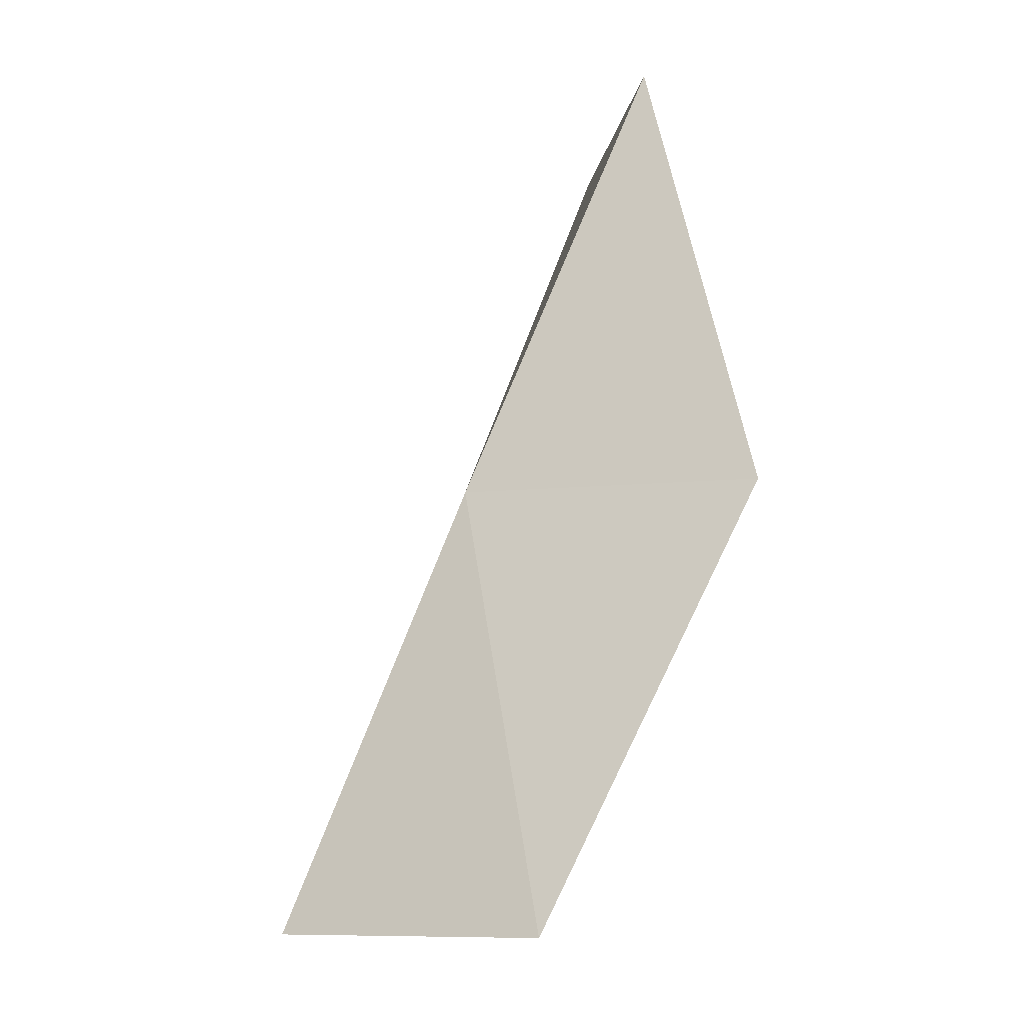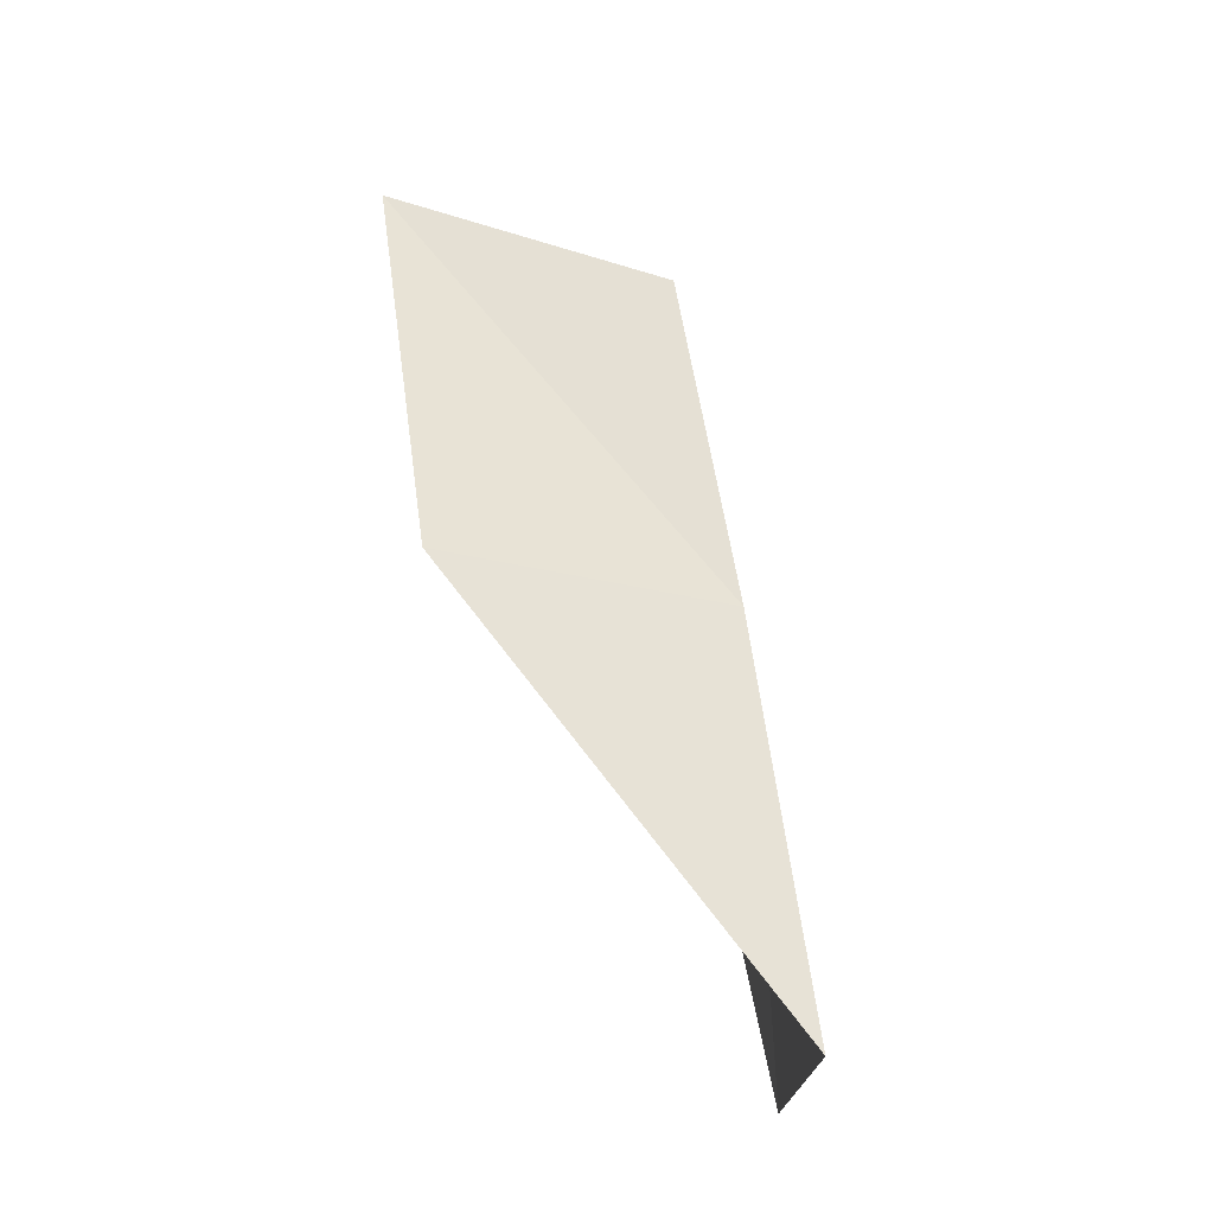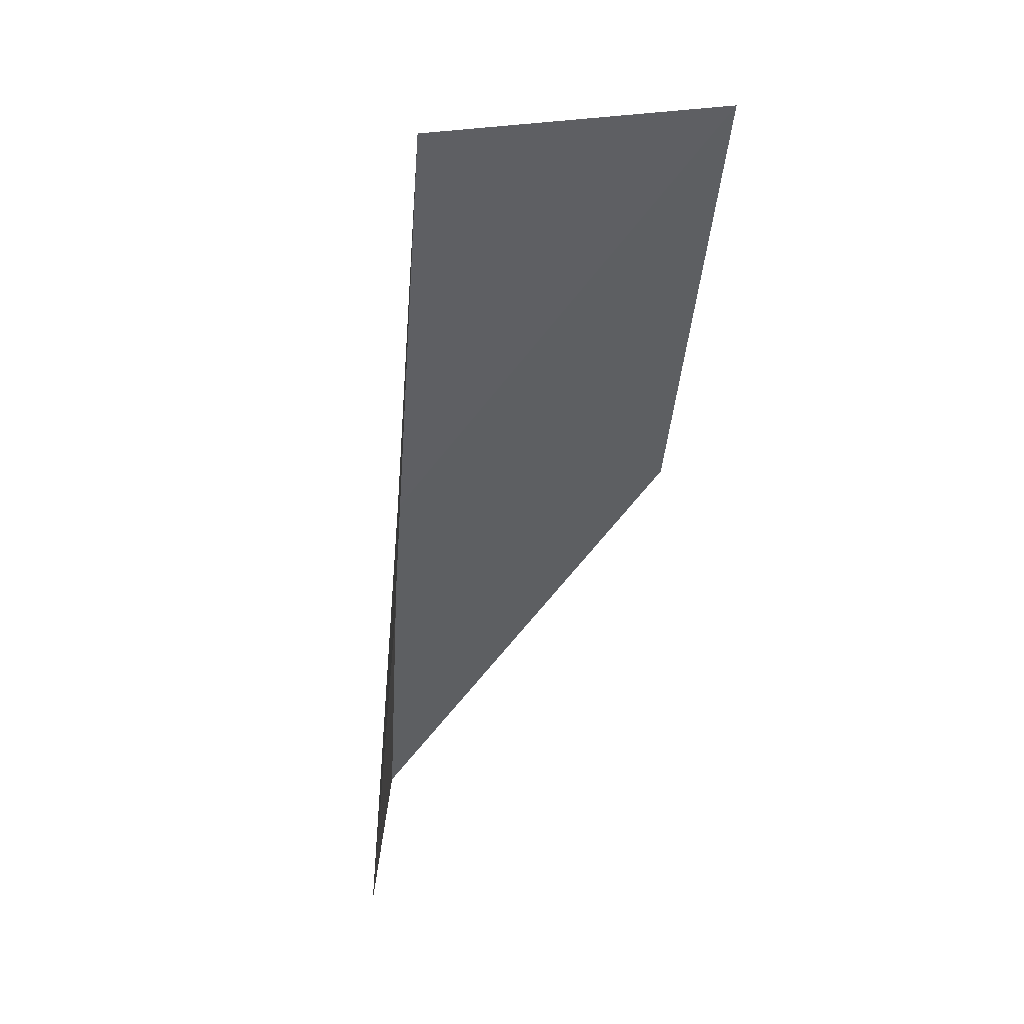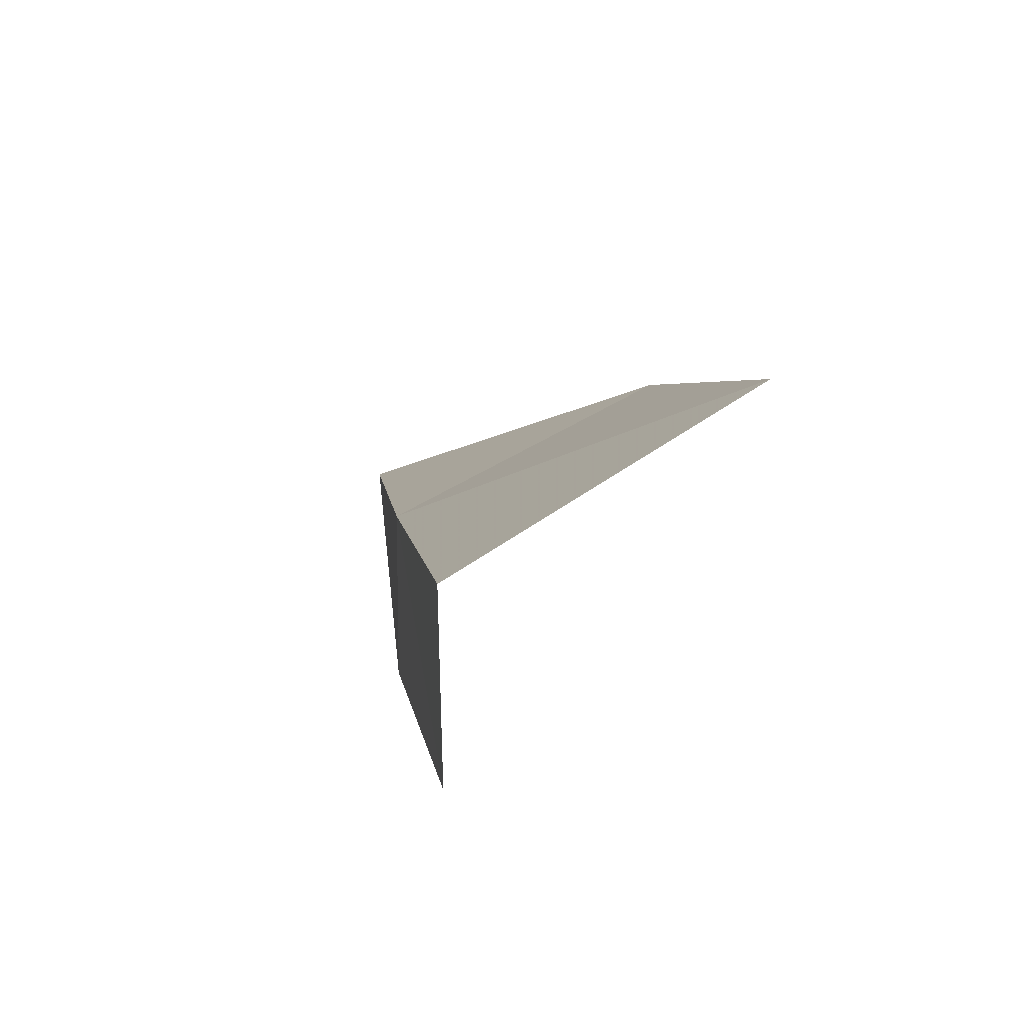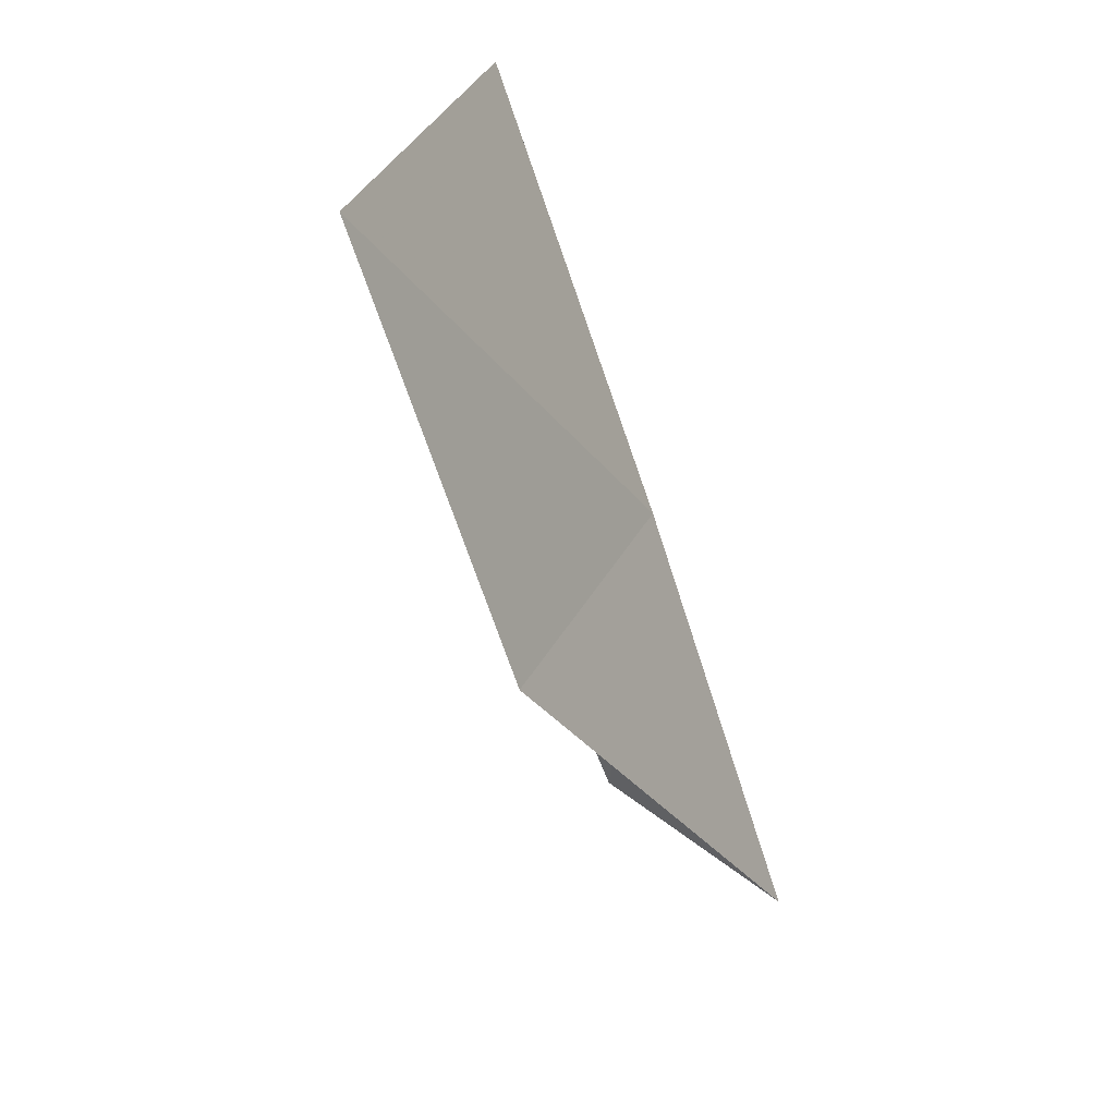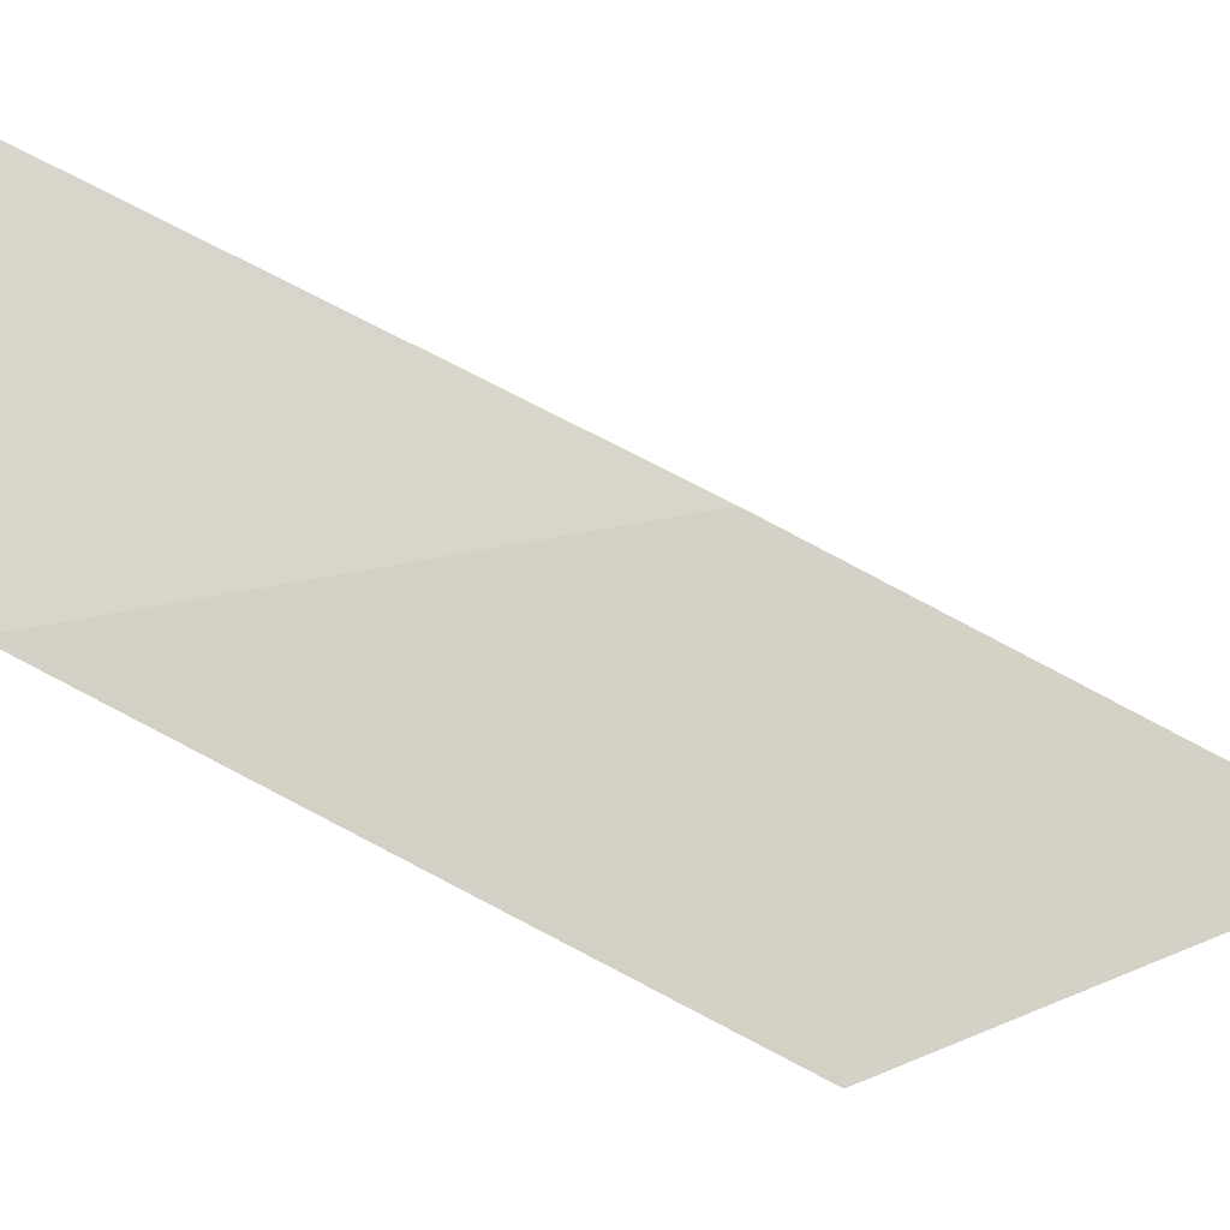
<metadata>
{"format":"obj","ext":"obj","renderer":"f3d","projection":"perspective","resolution":1024,"background":"white","views":[{"elev":-10.0,"azim":-92.7,"up":"+Z"},{"elev":-21.8,"azim":155.2,"up":"+Z"},{"elev":22.2,"azim":-19.7,"up":"+Z"},{"elev":74.9,"azim":-27.4,"up":"+Z"},{"elev":35.6,"azim":115.9,"up":"+Z"},{"elev":-1.2,"azim":-123.4,"up":"+Y"}]}
</metadata>
<code>
v -34.27 -12.94 52.3
v -35.14 -15.76 52.3
v -34.52 -14.77 56.66
v -31.22 -14.48 56.66
v -31.17 -12.89 52.3
v -34.86 -13.64 47.94
v -33.92 -11.17 47.94
f 1 3 2
f 1 5 4
f 1 4 3
f 1 6 7
f 1 2 6
f 1 7 5

</code>
